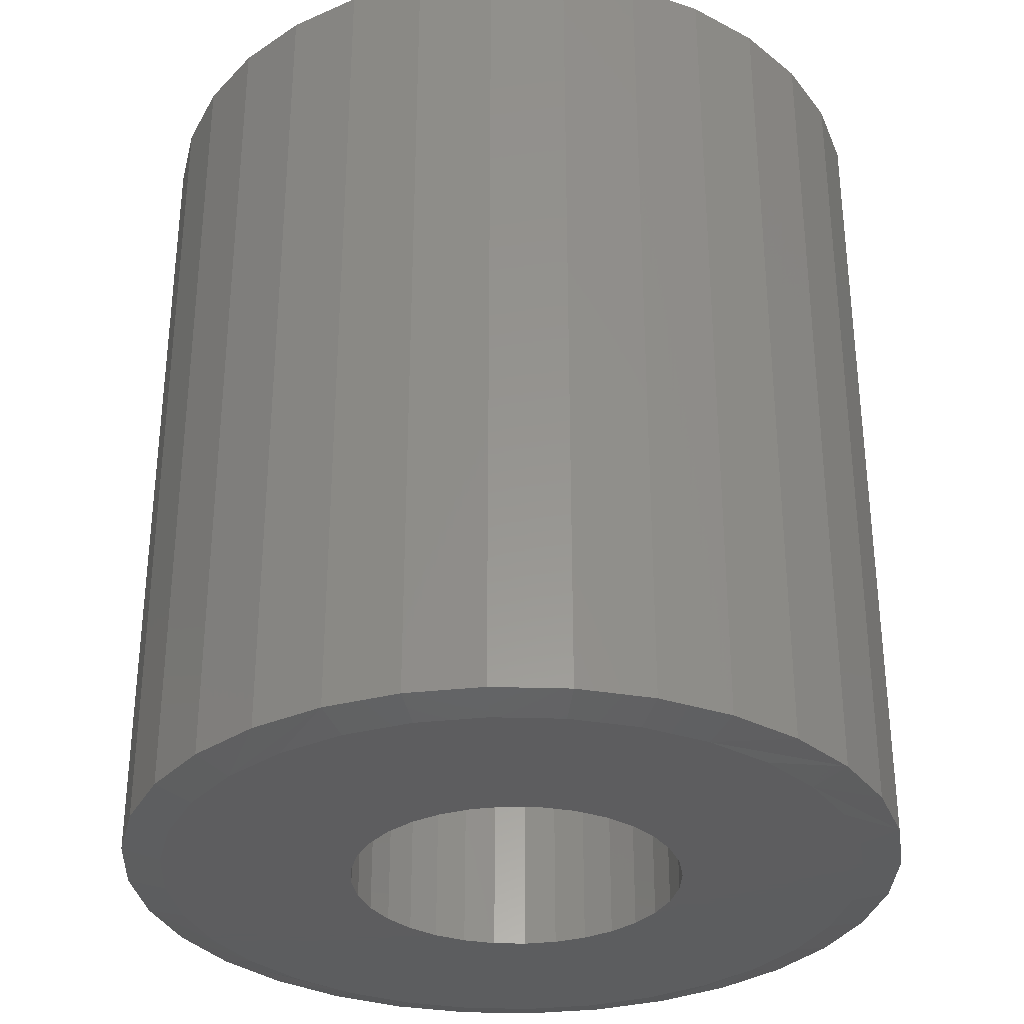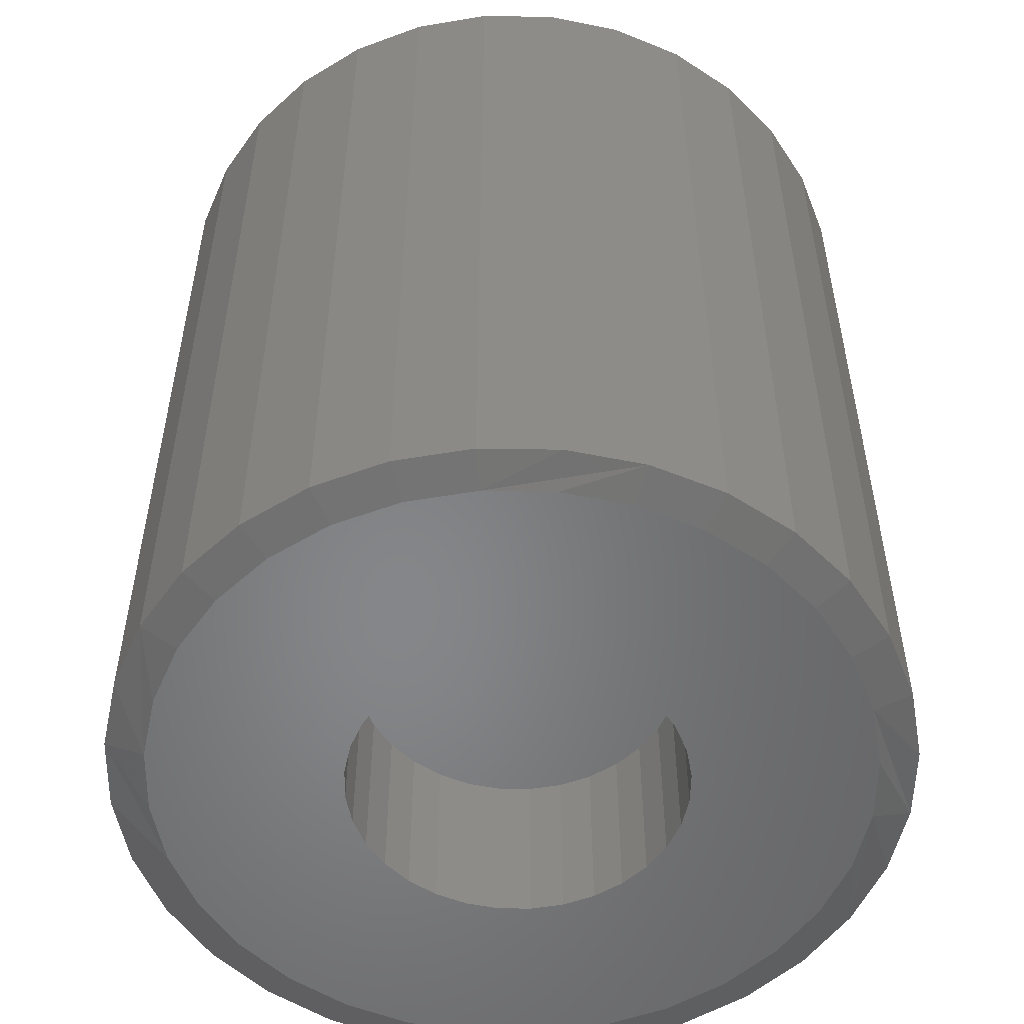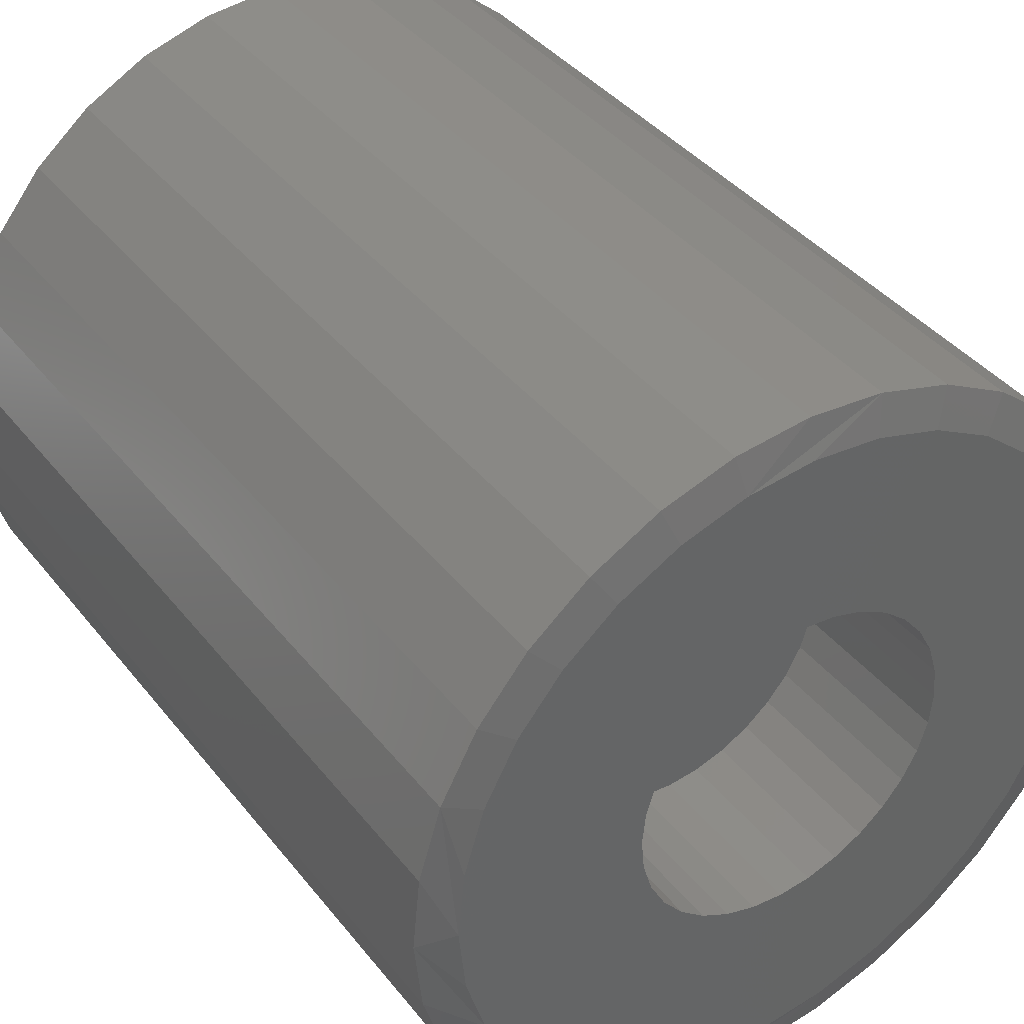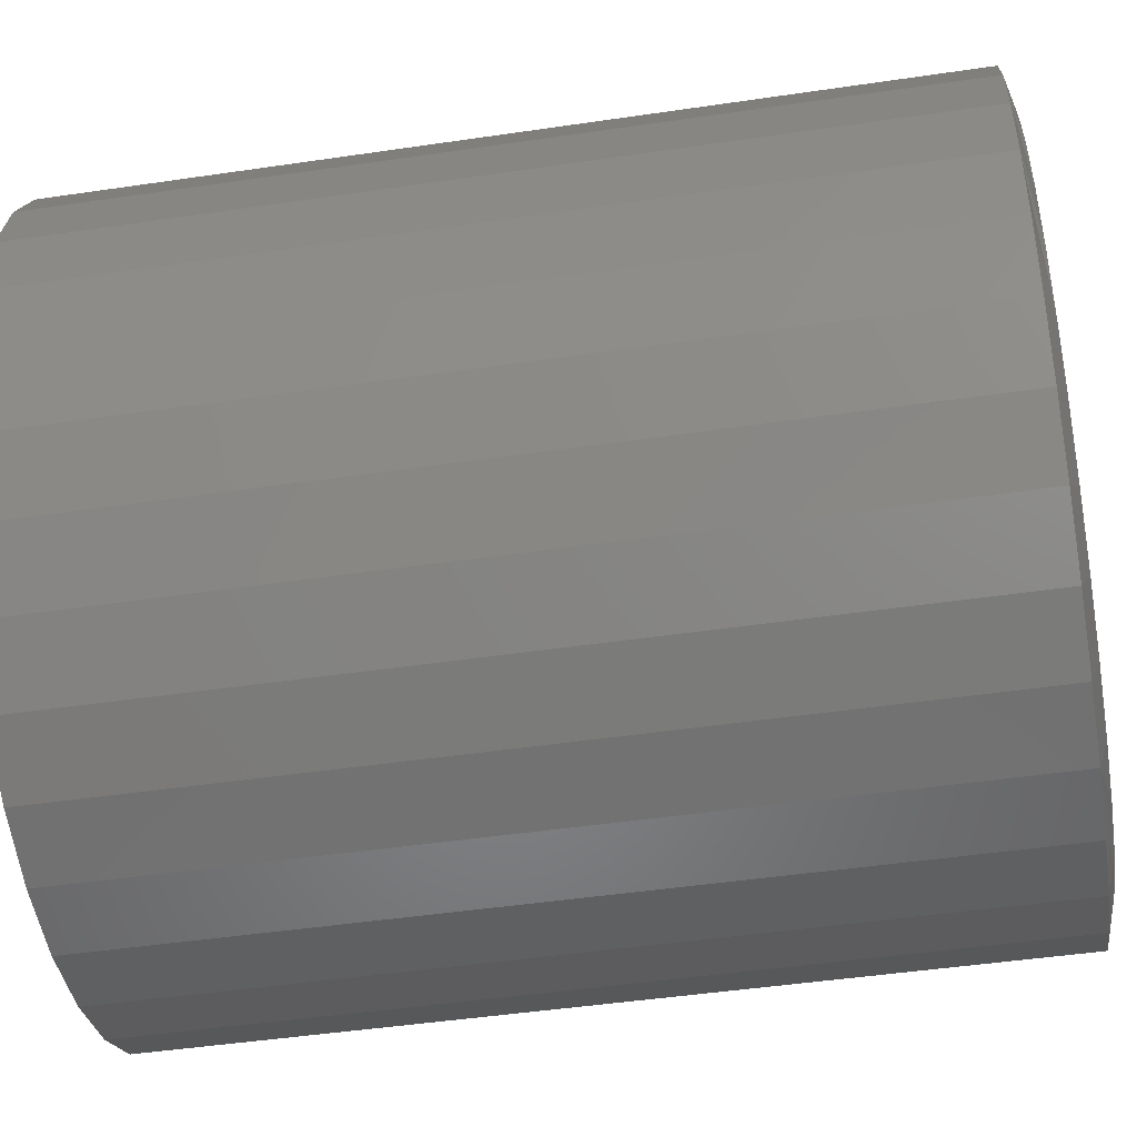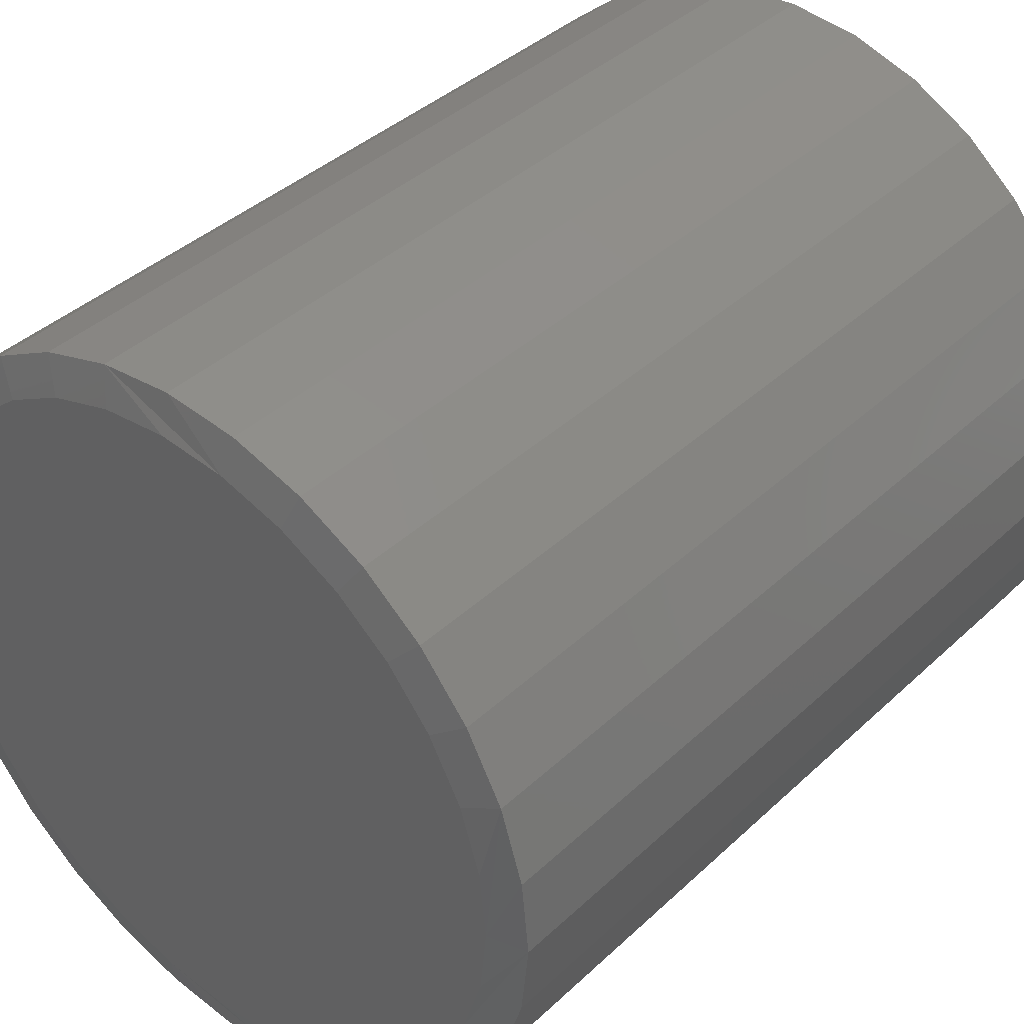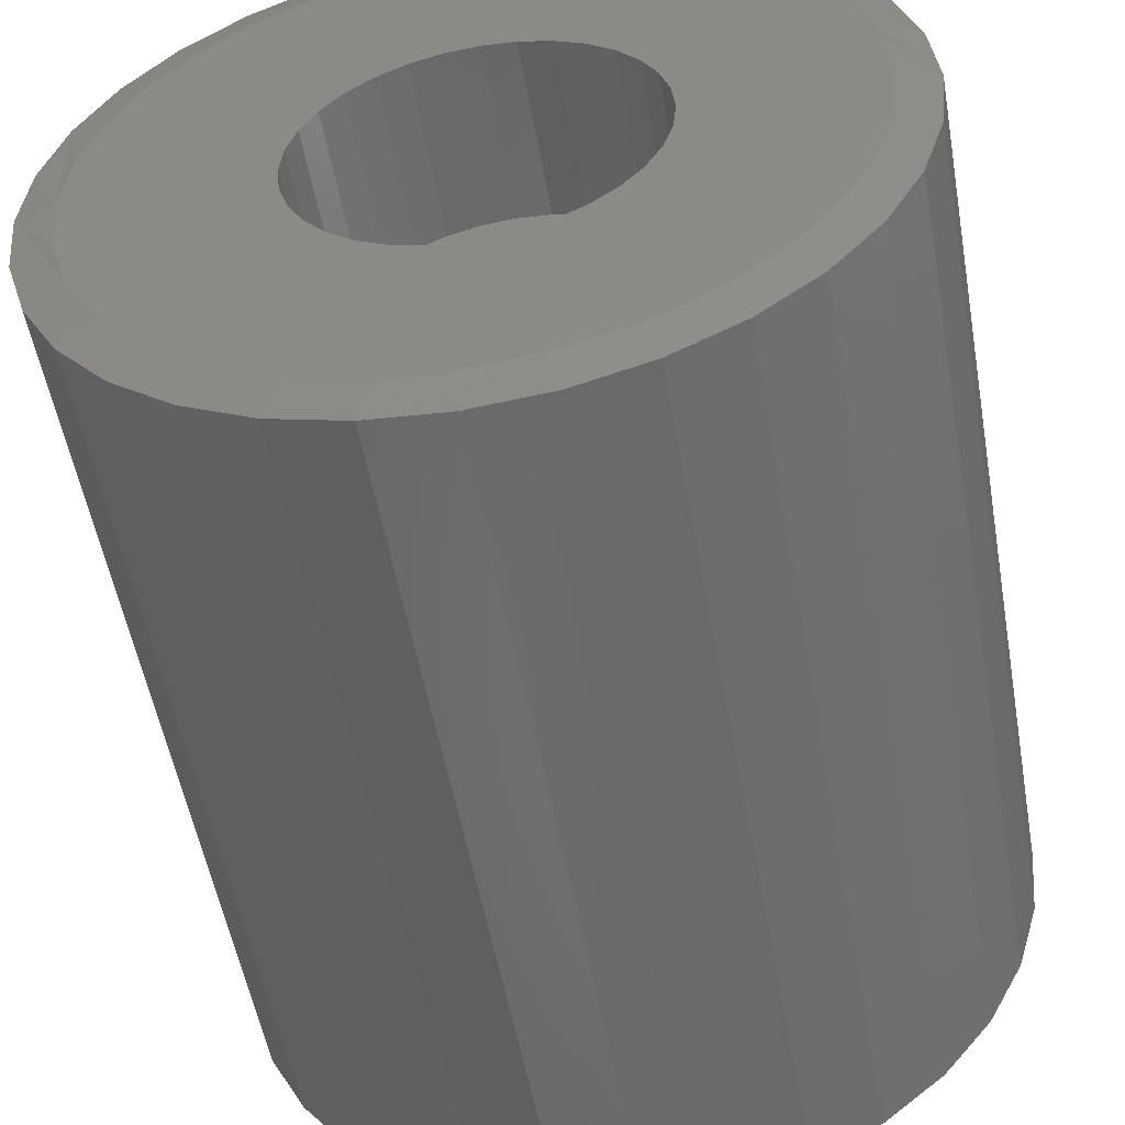
<metadata>
{"format":"stl","ext":"stl","renderer":"f3d","projection":"perspective","resolution":1024,"background":"white","views":[{"elev":-32.5,"azim":-143.0,"up":"+Z"},{"elev":-53.3,"azim":173.4,"up":"+Z"},{"elev":39.3,"azim":145.9,"up":"+Y"},{"elev":-47.0,"azim":99.5,"up":"+Y"},{"elev":39.2,"azim":40.9,"up":"+Y"},{"elev":-53.6,"azim":-169.9,"up":"+Y"}]}
</metadata>
<code>
# stl→obj: 192 verts, 380 faces
v -0.1088 0.07493 0
v -0.2712 0.05551 0
v -0.09199 0.09537 0
v -0.2766 3.029e-07 0
v -0.1289 0.02631 0
v -0.1315 1.652e-17 0
v -0.09199 -0.09537 0
v -0.255 -0.1089 0
v -0.1088 -0.07493 0
v -0.07156 -0.1121 0
v 0.05498 0.1246 0
v 0.02968 0.1323 0
v 0.2445 0.1581 0
v 0.287 0.05551 0
v 0.128 0.05161 0
v 0.1155 0.07493 0
v 0.2708 -0.1089 0
v 0.0783 -0.1121 0
v 0.09874 -0.09537 0
v 0.003372 0.1349 0
v -0.2287 0.1581 0
v -0.1933 0.2012 0
v -0.1502 0.2366 0
v -0.101 0.2629 0
v -0.04762 0.2791 0
v 0.007895 0.2845 0
v 0.06341 0.2791 0
v 0.1168 0.2629 0
v 0.166 0.2366 0
v 0.2091 0.2012 0
v -0.02294 0.1323 0
v -0.04824 0.1246 0
v -0.255 0.1089 0
v -0.2712 -0.05551 0
v -0.1289 -0.02631 0
v -0.1212 -0.05161 0
v -0.2287 -0.1581 0
v -0.04824 -0.1246 0
v -0.02294 -0.1323 0
v 0.003372 -0.1349 0
v -0.1933 -0.2012 0
v 0.2445 -0.1581 0
v 0.2091 -0.2012 0
v 0.166 -0.2366 0
v 0.1168 -0.2629 0
v 0.06341 -0.2791 0
v 0.007895 -0.2845 0
v -0.04762 -0.2791 0
v -0.101 -0.2629 0
v -0.1502 -0.2366 0
v 0.02968 -0.1323 0
v 0.05498 -0.1246 0
v -0.07156 0.1121 0
v -0.1212 0.05161 0
v 0.09874 0.09537 0
v 0.0783 0.1121 0
v 0.2708 0.1089 0
v 0.1382 0 0
v 0.1356 0.02631 0
v 0.2924 -1.642e-16 0
v 0.128 -0.05161 0
v 0.1356 -0.02631 0
v 0.287 -0.05551 0
v 0.1155 -0.07493 0
v 0.02968 -0.1323 0.1406
v 0.05498 -0.1246 0.1406
v 0.0783 -0.1121 0.1406
v 0.09874 -0.09537 0.1406
v 0.1155 -0.07493 0.1406
v 0.128 -0.05161 0.1406
v 0.1356 -0.02631 0.1406
v 0.1382 0 0.1406
v 0.003372 -0.1349 0.1406
v -0.02294 -0.1323 0.1406
v -0.04824 -0.1246 0.1406
v -0.07156 -0.1121 0.1406
v -0.09199 -0.09537 0.1406
v -0.1088 -0.07493 0.1406
v -0.1212 -0.05161 0.1406
v -0.1289 -0.02631 0.1406
v -0.1315 1.652e-17 0.1406
v -0.02294 0.1323 0.1406
v -0.04824 0.1246 0.1406
v -0.07156 0.1121 0.1406
v -0.09199 0.09537 0.1406
v -0.1088 0.07493 0.1406
v -0.1212 0.05161 0.1406
v -0.1289 0.02631 0.1406
v 0.003372 0.1349 0.1406
v 0.02968 0.1323 0.1406
v 0.05498 0.1246 0.1406
v 0.0783 0.1121 0.1406
v 0.09874 0.09537 0.1406
v 0.1155 0.07493 0.1406
v 0.128 0.05161 0.1406
v 0.1356 0.02631 0.1406
v 0.3237 -7.734e-17 0.007812
v 0.3237 -7.734e-17 0.7031
v 0.3176 -0.06161 0.007812
v 0.3176 -0.06161 0.7031
v 0.2996 -0.1208 0.007812
v 0.2996 -0.1208 0.7031
v 0.2705 -0.1754 0.007812
v 0.2705 -0.1754 0.7031
v 0.2312 -0.2233 0.007812
v 0.2312 -0.2233 0.7031
v 0.1833 -0.2626 0.007812
v 0.1833 -0.2626 0.7031
v 0.1287 -0.2918 0.007812
v 0.1287 -0.2918 0.7031
v 0.0695 -0.3097 0.007812
v 0.0695 -0.3097 0.7031
v 0.007895 -0.3158 0.007812
v 0.007895 -0.3158 0.7031
v -0.05371 -0.3097 0.007812
v -0.05371 -0.3097 0.7031
v -0.113 -0.2918 0.007812
v -0.113 -0.2918 0.7031
v -0.1675 -0.2626 0.007812
v -0.1675 -0.2626 0.7031
v -0.2154 -0.2233 0.007812
v -0.2154 -0.2233 0.7031
v -0.2547 -0.1754 0.007812
v -0.2547 -0.1754 0.7031
v -0.2839 -0.1208 0.007812
v -0.2839 -0.1208 0.7031
v -0.3018 -0.06161 0.007812
v -0.3018 -0.06161 0.7031
v -0.3079 3.867e-17 0.007812
v -0.3079 3.867e-17 0.7031
v -0.3018 0.06161 0.007812
v -0.3018 0.06161 0.7031
v -0.2839 0.1208 0.007812
v -0.2839 0.1208 0.7031
v -0.2547 0.1754 0.007812
v -0.2547 0.1754 0.7031
v -0.2154 0.2233 0.007812
v -0.2154 0.2233 0.7031
v -0.1675 0.2626 0.007812
v -0.1675 0.2626 0.7031
v -0.113 0.2918 0.007812
v -0.113 0.2918 0.7031
v -0.05371 0.3097 0.007812
v -0.05371 0.3097 0.7031
v 0.007895 0.3158 0.007812
v 0.007895 0.3158 0.7031
v 0.0695 0.3097 0.007812
v 0.0695 0.3097 0.7031
v 0.1287 0.2918 0.007812
v 0.1287 0.2918 0.7031
v 0.1833 0.2626 0.007812
v 0.1833 0.2626 0.7031
v 0.2312 0.2233 0.007812
v 0.2312 0.2233 0.7031
v 0.2705 0.1754 0.007812
v 0.2705 0.1754 0.7031
v 0.2996 0.1208 0.007812
v 0.2996 0.1208 0.7031
v 0.3176 0.06161 0.007812
v 0.3176 0.06161 0.7031
v -0.04762 0.2791 0.7109
v 0.06341 0.2791 0.7109
v 0.007895 0.2845 0.7109
v 0.1168 0.2629 0.7109
v -0.101 0.2629 0.7109
v 0.166 0.2366 0.7109
v -0.1502 0.2366 0.7109
v 0.2091 0.2012 0.7109
v -0.1933 0.2012 0.7109
v 0.2445 0.1581 0.7109
v -0.2287 0.1581 0.7109
v 0.2708 0.1089 0.7109
v -0.255 0.1089 0.7109
v 0.287 0.05551 0.7109
v -0.2712 0.05551 0.7109
v 0.2924 -1.642e-16 0.7109
v -0.2766 3.029e-07 0.7109
v 0.287 -0.05551 0.7109
v -0.2712 -0.05551 0.7109
v 0.2708 -0.1089 0.7109
v -0.255 -0.1089 0.7109
v 0.2445 -0.1581 0.7109
v -0.2287 -0.1581 0.7109
v 0.2091 -0.2012 0.7109
v -0.1933 -0.2012 0.7109
v 0.166 -0.2366 0.7109
v -0.1502 -0.2366 0.7109
v 0.1168 -0.2629 0.7109
v -0.101 -0.2629 0.7109
v 0.06341 -0.2791 0.7109
v -0.04762 -0.2791 0.7109
v 0.007895 -0.2845 0.7109
f 1 2 3
f 4 5 6
f 7 8 9
f 10 8 7
f 11 12 13
f 14 15 16
f 17 18 19
f 20 21 22
f 20 22 23
f 20 23 24
f 20 24 25
f 20 25 26
f 20 26 27
f 20 27 28
f 20 28 29
f 20 29 30
f 20 30 13
f 20 13 12
f 21 20 31
f 21 31 32
f 21 32 33
f 34 4 6
f 34 6 35
f 34 35 36
f 34 36 9
f 34 9 8
f 37 8 10
f 37 10 38
f 37 38 39
f 37 39 40
f 37 40 41
f 40 42 43
f 40 43 44
f 40 44 45
f 40 45 46
f 40 46 47
f 40 47 48
f 40 48 49
f 40 49 50
f 40 50 41
f 42 40 51
f 42 51 52
f 42 52 18
f 42 18 17
f 32 53 33
f 33 53 3
f 33 3 2
f 1 54 2
f 2 54 5
f 2 5 4
f 16 55 14
f 14 55 56
f 14 56 57
f 57 56 11
f 57 11 13
f 58 59 60
f 60 59 15
f 60 15 14
f 61 62 63
f 63 62 58
f 63 58 60
f 19 64 17
f 17 64 61
f 17 61 63
f 40 65 51
f 51 65 66
f 51 66 52
f 52 66 67
f 52 67 18
f 18 67 68
f 18 68 19
f 19 68 69
f 19 69 64
f 64 69 70
f 64 70 61
f 61 70 71
f 61 71 62
f 62 71 72
f 62 72 58
f 65 40 73
f 73 40 39
f 73 39 74
f 74 39 38
f 74 38 75
f 75 38 10
f 75 10 76
f 76 10 7
f 76 7 77
f 77 7 9
f 77 9 78
f 78 9 36
f 78 36 79
f 79 36 35
f 79 35 80
f 80 35 6
f 80 6 81
f 20 82 31
f 31 82 83
f 31 83 32
f 32 83 84
f 32 84 53
f 53 84 85
f 53 85 3
f 3 85 86
f 3 86 1
f 1 86 87
f 1 87 54
f 54 87 88
f 54 88 5
f 5 88 81
f 5 81 6
f 82 20 89
f 89 20 12
f 89 12 90
f 90 12 11
f 90 11 91
f 91 11 56
f 91 56 92
f 92 56 55
f 92 55 93
f 93 55 16
f 93 16 94
f 94 16 15
f 94 15 95
f 95 15 59
f 95 59 96
f 96 59 58
f 96 58 72
f 89 90 82
f 83 82 90
f 91 83 90
f 65 74 66
f 73 74 65
f 74 75 66
f 66 75 76
f 66 76 67
f 67 76 77
f 67 77 68
f 68 77 78
f 68 78 69
f 69 78 79
f 69 79 70
f 70 79 80
f 70 80 71
f 71 80 81
f 71 81 72
f 72 81 88
f 72 88 96
f 96 88 87
f 96 87 95
f 95 87 86
f 95 86 94
f 94 86 85
f 94 85 93
f 93 85 84
f 93 84 92
f 92 84 83
f 92 83 91
f 97 98 99
f 99 98 100
f 99 100 101
f 101 100 102
f 101 102 103
f 103 102 104
f 103 104 105
f 105 104 106
f 105 106 107
f 107 106 108
f 107 108 109
f 109 108 110
f 109 110 111
f 111 110 112
f 111 112 113
f 113 112 114
f 113 114 115
f 115 114 116
f 115 116 117
f 117 116 118
f 117 118 119
f 119 118 120
f 119 120 121
f 121 120 122
f 121 122 123
f 123 122 124
f 123 124 125
f 125 124 126
f 125 126 127
f 127 126 128
f 127 128 129
f 129 128 130
f 129 130 131
f 131 130 132
f 131 132 133
f 133 132 134
f 133 134 135
f 135 134 136
f 135 136 137
f 137 136 138
f 137 138 139
f 139 138 140
f 139 140 141
f 141 140 142
f 141 142 143
f 143 142 144
f 143 144 145
f 145 144 146
f 145 146 147
f 147 146 148
f 147 148 149
f 149 148 150
f 149 150 151
f 151 150 152
f 151 152 153
f 153 152 154
f 153 154 155
f 155 154 156
f 155 156 157
f 157 156 158
f 157 158 159
f 159 158 160
f 159 160 97
f 97 160 98
f 161 162 163
f 162 161 164
f 164 161 165
f 164 165 166
f 166 165 167
f 166 167 168
f 168 167 169
f 168 169 170
f 170 169 171
f 170 171 172
f 172 171 173
f 172 173 174
f 174 173 175
f 174 175 176
f 176 175 177
f 176 177 178
f 178 177 179
f 178 179 180
f 180 179 181
f 180 181 182
f 182 181 183
f 182 183 184
f 184 183 185
f 184 185 186
f 186 185 187
f 186 187 188
f 188 187 189
f 188 189 190
f 190 189 191
f 190 191 192
f 179 126 181
f 183 122 185
f 114 112 191
f 187 118 189
f 192 112 190
f 192 191 112
f 188 108 186
f 184 104 182
f 177 130 128
f 177 128 126
f 177 126 179
f 98 176 178
f 98 178 180
f 98 180 100
f 122 183 124
f 124 183 181
f 124 181 126
f 118 187 120
f 120 187 185
f 120 185 122
f 114 191 116
f 116 191 189
f 116 189 118
f 108 188 110
f 110 188 190
f 110 190 112
f 104 184 106
f 106 184 186
f 106 186 108
f 100 180 102
f 102 180 182
f 102 182 104
f 174 158 172
f 170 154 168
f 146 144 162
f 166 150 164
f 163 144 161
f 163 162 144
f 165 140 167
f 169 136 171
f 176 98 160
f 176 160 158
f 176 158 174
f 130 177 175
f 130 175 173
f 130 173 132
f 154 170 156
f 156 170 172
f 156 172 158
f 150 166 152
f 152 166 168
f 152 168 154
f 146 162 148
f 148 162 164
f 148 164 150
f 140 165 142
f 142 165 161
f 142 161 144
f 136 169 138
f 138 169 167
f 138 167 140
f 132 173 134
f 134 173 171
f 134 171 136
f 8 125 34
f 41 121 37
f 48 111 113
f 49 117 50
f 46 111 47
f 111 48 47
f 44 107 45
f 42 103 43
f 97 99 17
f 97 17 63
f 97 63 60
f 4 34 125
f 4 125 127
f 4 127 129
f 125 8 123
f 123 8 37
f 123 37 121
f 121 41 119
f 119 41 50
f 119 50 117
f 117 49 115
f 115 49 48
f 115 48 113
f 111 46 109
f 109 46 45
f 109 45 107
f 107 44 105
f 105 44 43
f 105 43 103
f 103 42 101
f 101 42 17
f 101 17 99
f 57 157 14
f 30 153 13
f 27 143 145
f 28 149 29
f 25 143 26
f 143 27 26
f 23 139 24
f 21 135 22
f 129 131 33
f 129 33 2
f 129 2 4
f 60 14 157
f 60 157 159
f 60 159 97
f 157 57 155
f 155 57 13
f 155 13 153
f 153 30 151
f 151 30 29
f 151 29 149
f 149 28 147
f 147 28 27
f 147 27 145
f 143 25 141
f 141 25 24
f 141 24 139
f 139 23 137
f 137 23 22
f 137 22 135
f 135 21 133
f 133 21 33
f 133 33 131

</code>
